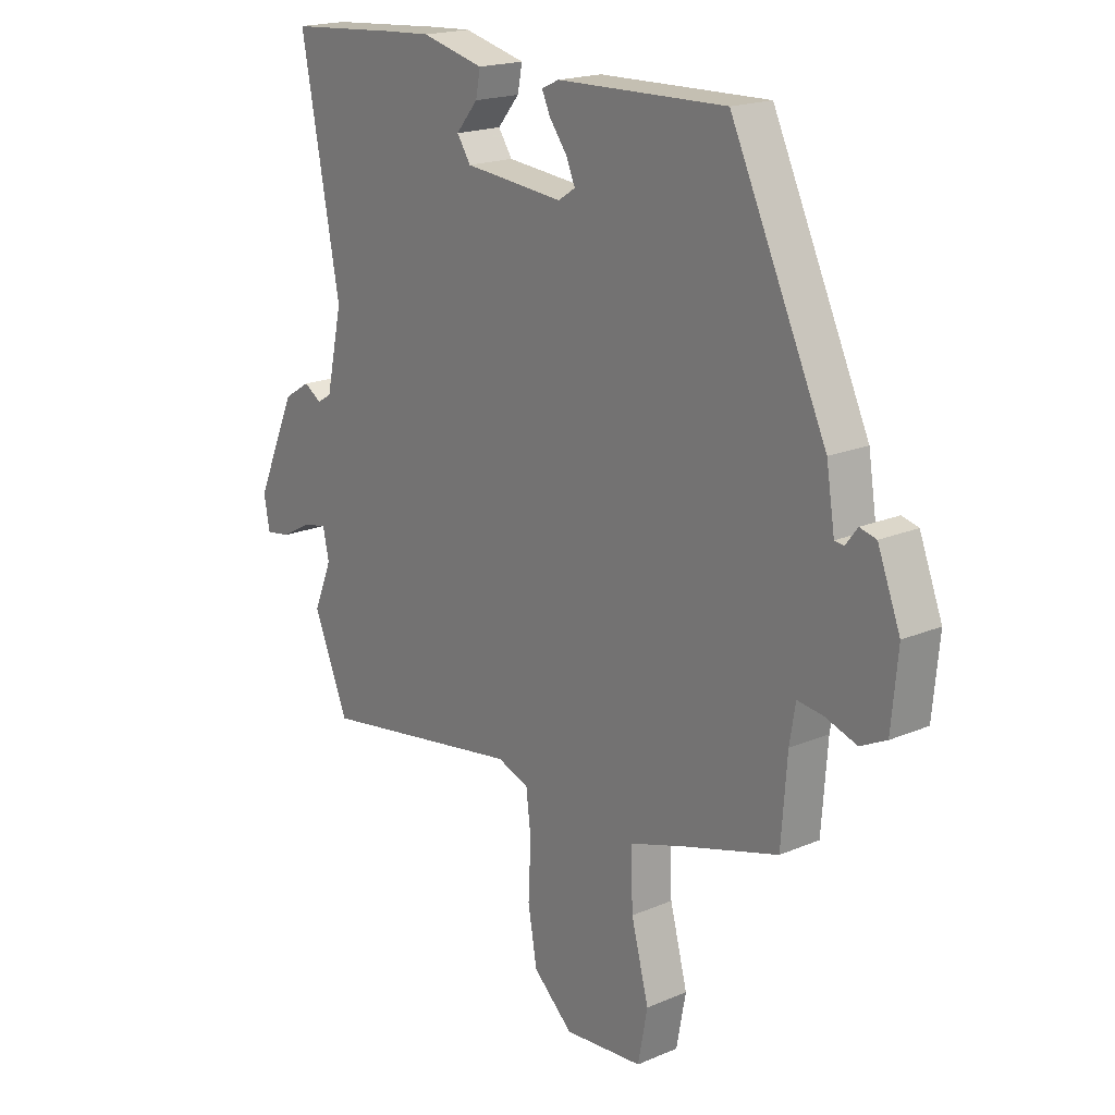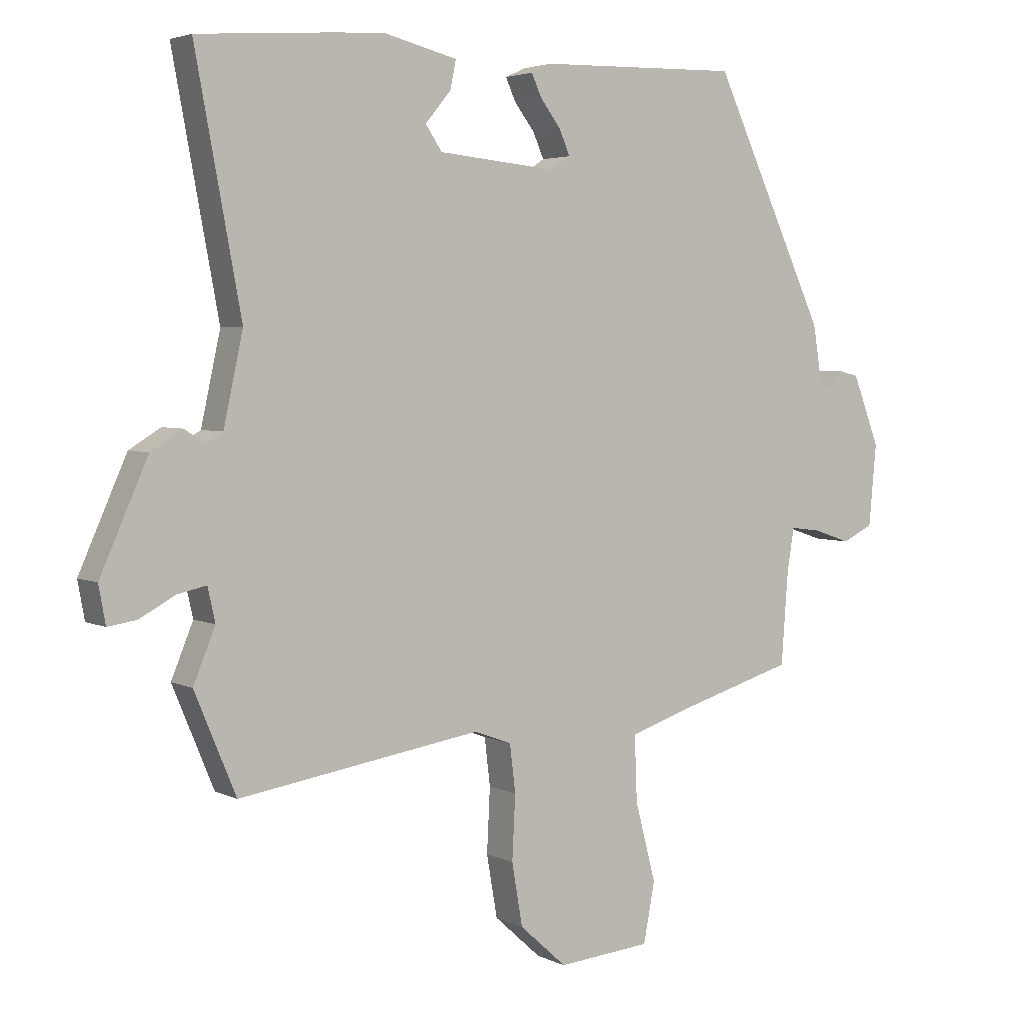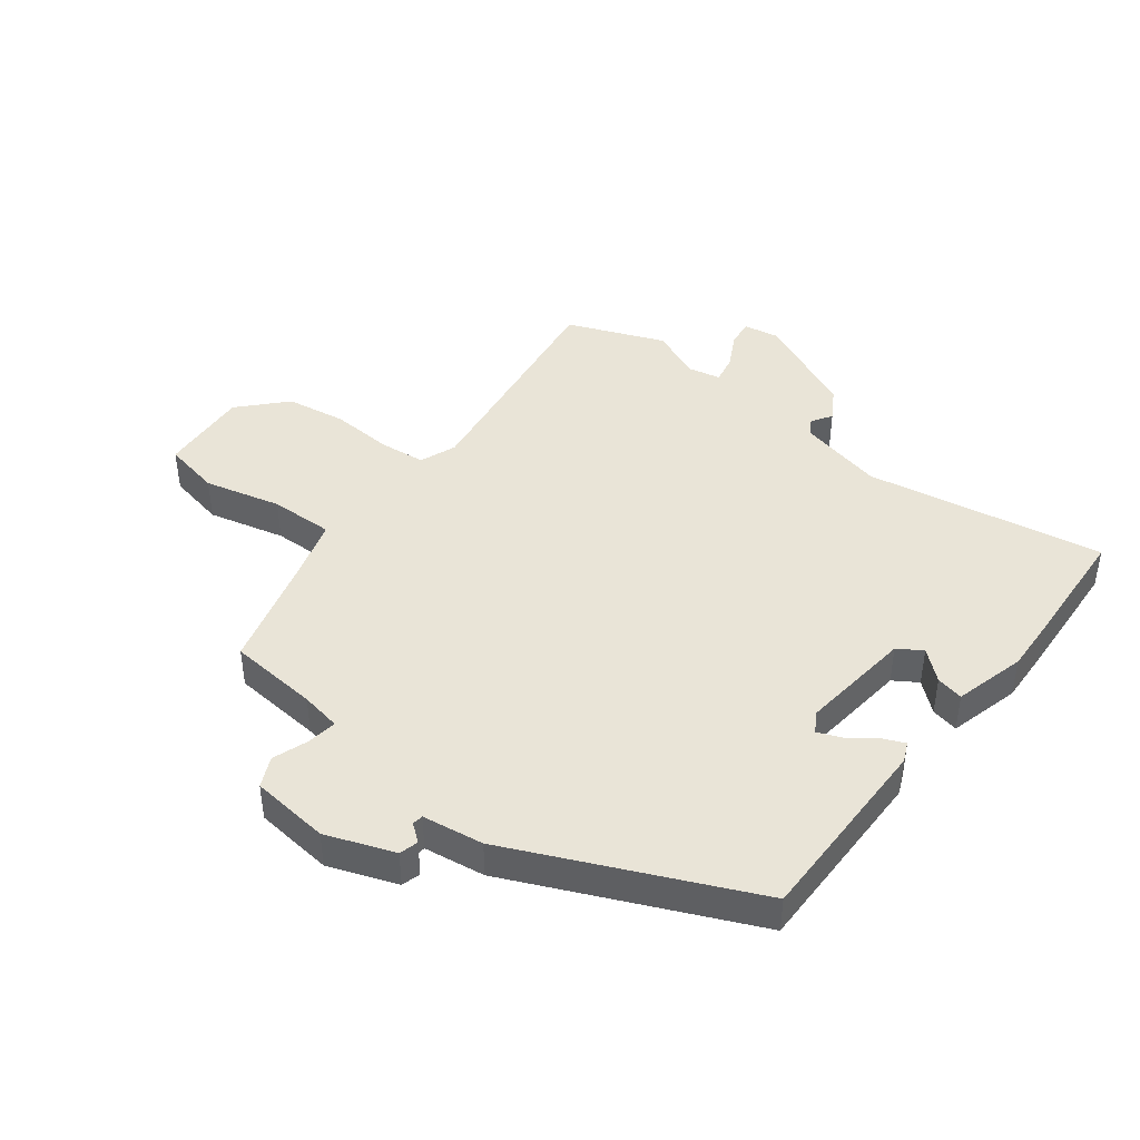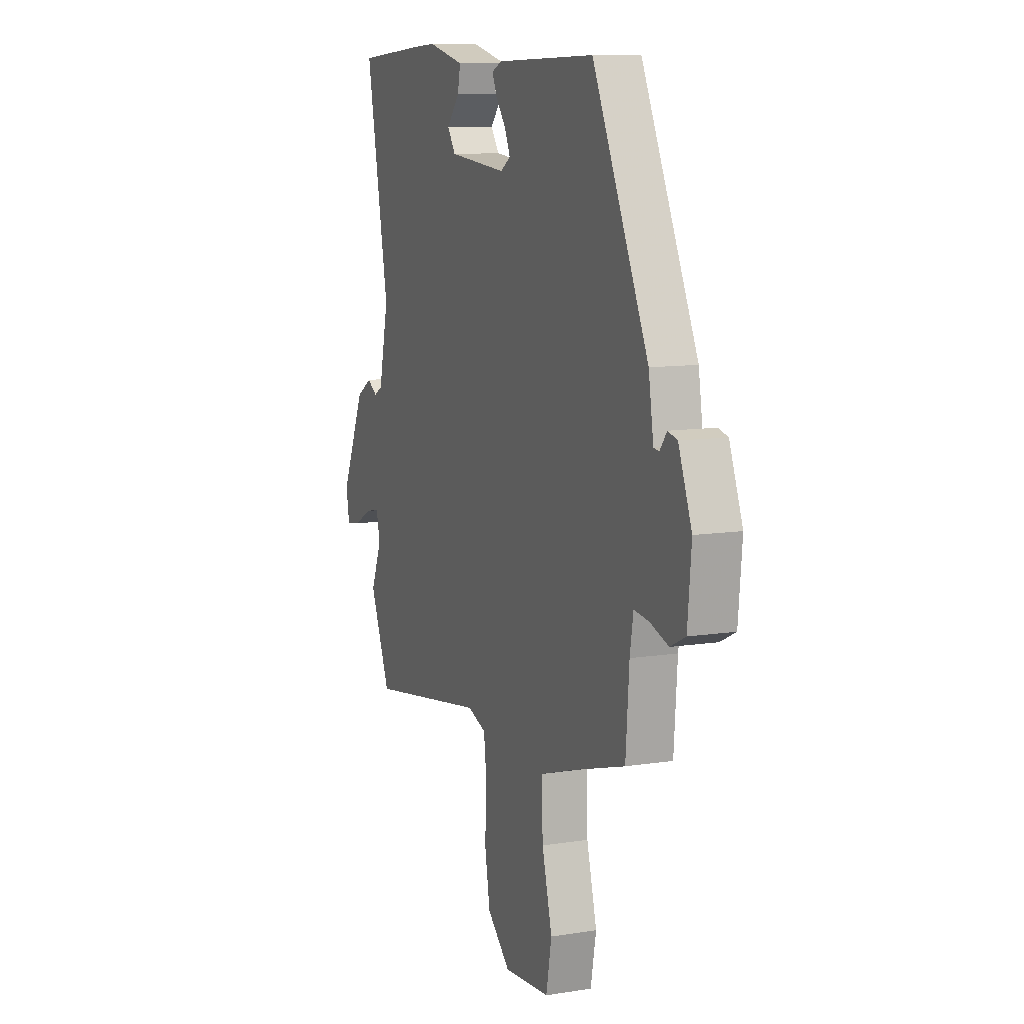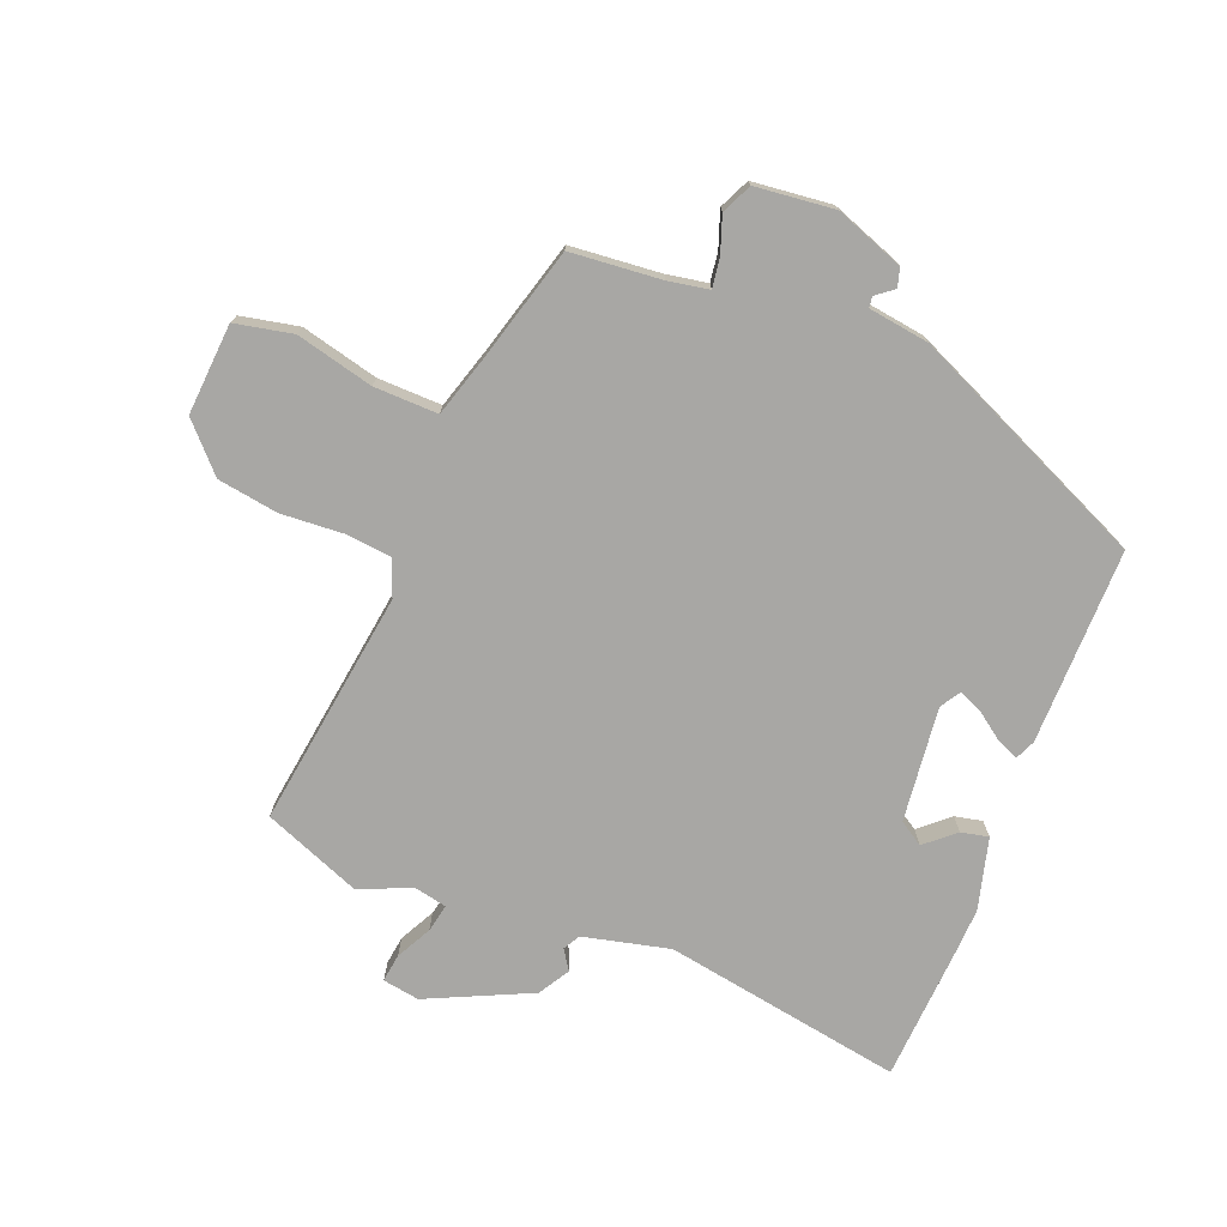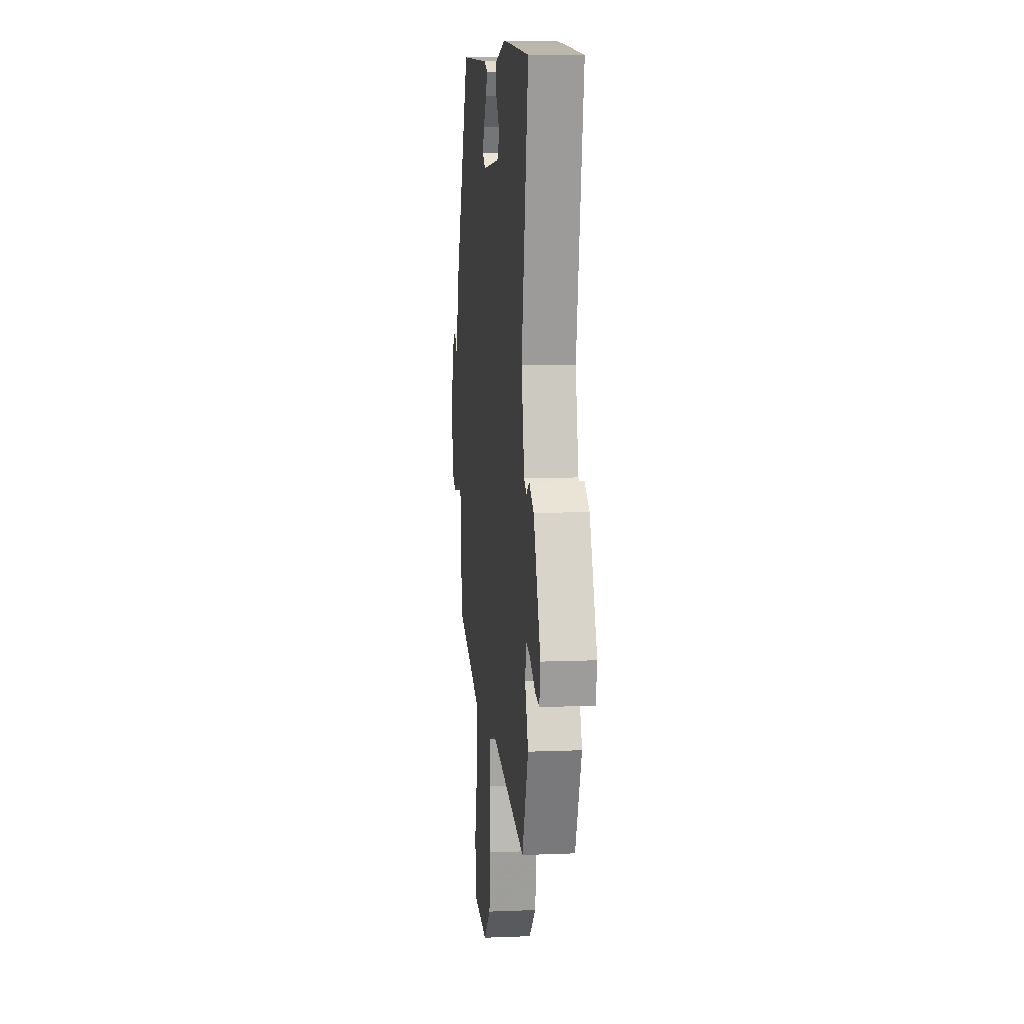
<metadata>
{"format":"obj","ext":"obj","renderer":"f3d","projection":"perspective","resolution":1024,"background":"white","views":[{"elev":18.9,"azim":-129.0,"up":"+Z"},{"elev":3.8,"azim":147.2,"up":"+Z"},{"elev":43.1,"azim":-51.5,"up":"+Y"},{"elev":10.2,"azim":-112.0,"up":"+Z"},{"elev":-74.6,"azim":-110.7,"up":"+Y"},{"elev":9.9,"azim":84.1,"up":"+Z"}]}
</metadata>
<code>
v -0.356 0.07 0.5
v -0.036 0.07 0.492
v -0.003 0.07 0.477
v -0.019 0.07 0.442
v -0.052 0.07 0.398
v -0.069 0.07 0.359
v -0.037 0.07 0.338
v 0.151 0.07 0.356
v 0.177 0.07 0.395
v 0.136 0.07 0.444
v 0.127 0.07 0.489
v 0.245 0.07 0.518
v 0.329 0.07 0.513
v 0.541 0.07 0.497
v 0.468 0.07 0.106
v 0.499 0.07 -0.036
v 0.526 0.07 -0.052
v 0.559 0.07 -0.031
v 0.609 0.07 -0.062
v 0.685 0.07 -0.233
v 0.674 0.07 -0.293
v 0.628 0.07 -0.286
v 0.571 0.07 -0.255
v 0.525 0.07 -0.245
v 0.513 0.07 -0.299
v 0.548 0.07 -0.384
v 0.482 0.07 -0.543
v 0.095 0.07 -0.482
v 0.035 0.07 -0.504
v 0.026 0.07 -0.58
v 0.031 0.07 -0.682
v 0.014 0.07 -0.781
v -0.061 0.07 -0.849
v -0.21 0.07 -0.836
v -0.228 0.07 -0.741
v -0.195 0.07 -0.615
v -0.191 0.07 -0.51
v -0.297 0.07 -0.476
v -0.476 0.07 -0.423
v -0.487 0.07 -0.274
v -0.498 0.07 -0.207
v -0.546 0.07 -0.213
v -0.606 0.07 -0.233
v -0.655 0.07 -0.209
v -0.667 0.07 -0.079
v -0.624 0.07 0.032
v -0.593 0.07 0.04
v -0.571 0.07 0.011
v -0.553 0.07 0.013
v -0.537 0.07 0.113
v -0.356 0 0.5
v -0.036 0 0.492
v -0.003 0 0.477
v -0.019 0 0.442
v -0.052 0 0.398
v -0.069 0 0.359
v -0.037 0 0.338
v 0.151 0 0.356
v 0.177 0 0.395
v 0.136 0 0.444
v 0.127 0 0.489
v 0.245 0 0.518
v 0.329 0 0.513
v 0.541 0 0.497
v 0.468 0 0.106
v 0.499 0 -0.036
v 0.526 0 -0.052
v 0.559 0 -0.031
v 0.609 0 -0.062
v 0.685 0 -0.233
v 0.674 0 -0.293
v 0.628 0 -0.286
v 0.571 0 -0.255
v 0.525 0 -0.245
v 0.513 0 -0.299
v 0.548 0 -0.384
v 0.482 0 -0.543
v 0.095 0 -0.482
v 0.035 0 -0.504
v 0.026 0 -0.58
v 0.031 0 -0.682
v 0.014 0 -0.781
v -0.061 0 -0.849
v -0.21 0 -0.836
v -0.228 0 -0.741
v -0.195 0 -0.615
v -0.191 0 -0.51
v -0.297 0 -0.476
v -0.476 0 -0.423
v -0.487 0 -0.274
v -0.498 0 -0.207
v -0.546 0 -0.213
v -0.606 0 -0.233
v -0.655 0 -0.209
v -0.667 0 -0.079
v -0.624 0 0.032
v -0.593 0 0.04
v -0.571 0 0.011
v -0.553 0 0.013
v -0.537 0 0.113
f 49 50 1 2
f 45 46 47 48
f 45 48 49
f 42 43 44 45
f 41 42 45 49
f 38 39 40
f 37 38 40 41
f 33 34 35 36
f 33 36 37
f 30 31 32 33
f 29 30 33 37
f 28 29 37 41
f 25 26 27 28
f 24 25 28 41
f 20 21 22 23
f 20 23 24
f 17 18 19 20
f 16 17 20 24
f 15 16 24 41
f 9 10 11 12
f 9 12 13 14
f 2 3 4 5
f 2 5 6
f 49 2 6
f 41 49 6 7
f 15 41 7 8
f 8 9 14 15
f 52 51 100 99
f 98 97 96 95
f 99 98 95
f 95 94 93 92
f 99 95 92 91
f 90 89 88
f 91 90 88 87
f 86 85 84 83
f 87 86 83
f 83 82 81 80
f 87 83 80 79
f 91 87 79 78
f 78 77 76 75
f 91 78 75 74
f 73 72 71 70
f 74 73 70
f 70 69 68 67
f 74 70 67 66
f 91 74 66 65
f 62 61 60 59
f 64 63 62 59
f 55 54 53 52
f 56 55 52
f 56 52 99
f 57 56 99 91
f 58 57 91 65
f 65 64 59 58
f 1 51 52 2
f 2 52 53 3
f 3 53 54 4
f 4 54 55 5
f 5 55 56 6
f 6 56 57 7
f 7 57 58 8
f 8 58 59 9
f 9 59 60 10
f 10 60 61 11
f 11 61 62 12
f 12 62 63 13
f 13 63 64 14
f 14 64 65 15
f 15 65 66 16
f 16 66 67 17
f 17 67 68 18
f 18 68 69 19
f 19 69 70 20
f 20 70 71 21
f 21 71 72 22
f 22 72 73 23
f 23 73 74 24
f 24 74 75 25
f 25 75 76 26
f 26 76 77 27
f 27 77 78 28
f 28 78 79 29
f 29 79 80 30
f 30 80 81 31
f 31 81 82 32
f 32 82 83 33
f 33 83 84 34
f 34 84 85 35
f 35 85 86 36
f 36 86 87 37
f 37 87 88 38
f 38 88 89 39
f 39 89 90 40
f 40 90 91 41
f 41 91 92 42
f 42 92 93 43
f 43 93 94 44
f 44 94 95 45
f 45 95 96 46
f 46 96 97 47
f 47 97 98 48
f 48 98 99 49
f 49 99 100 50
f 50 100 51 1

</code>
